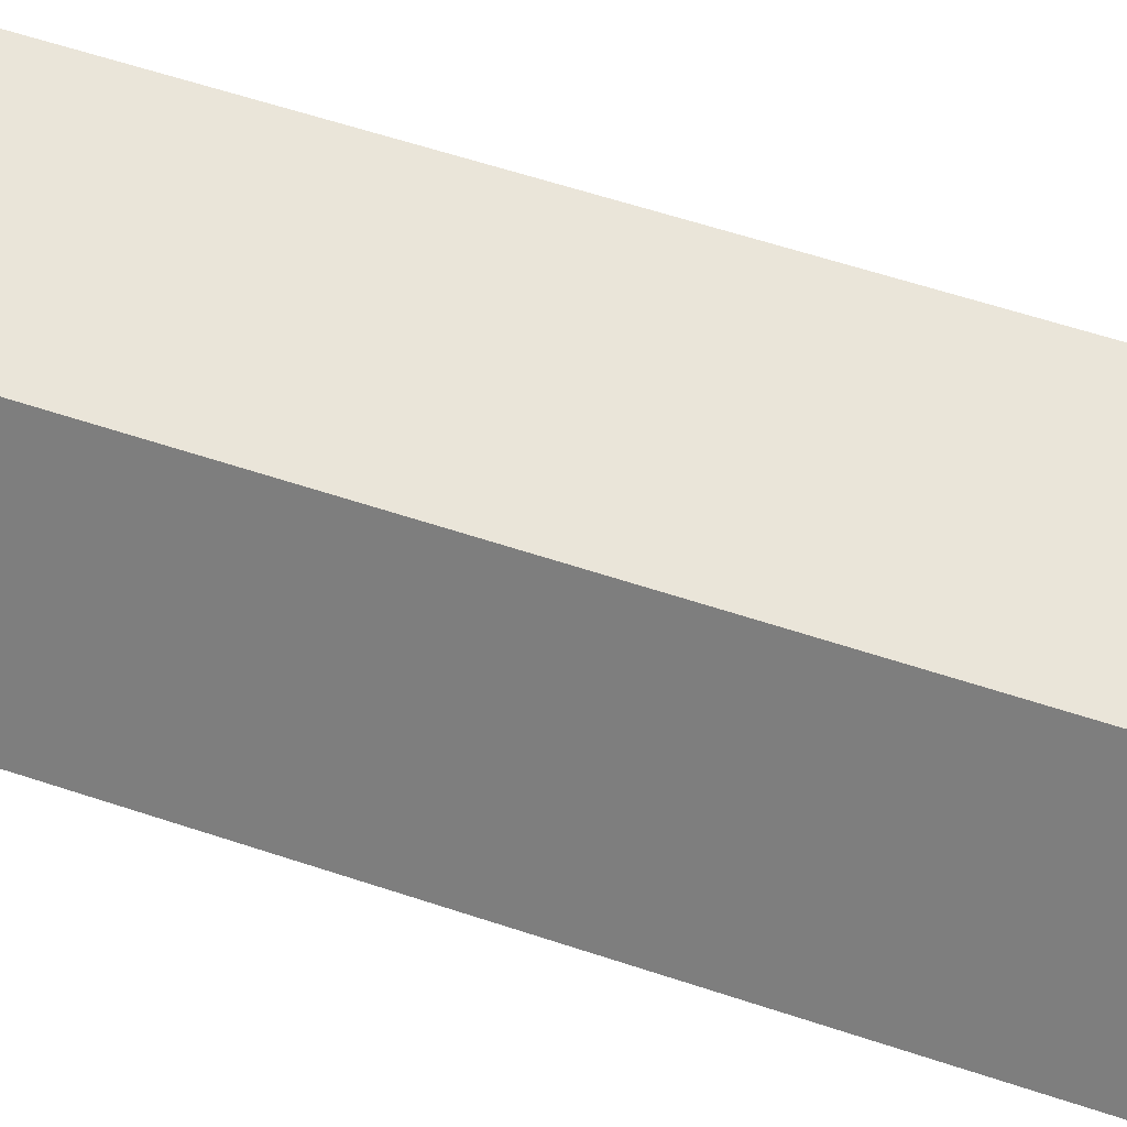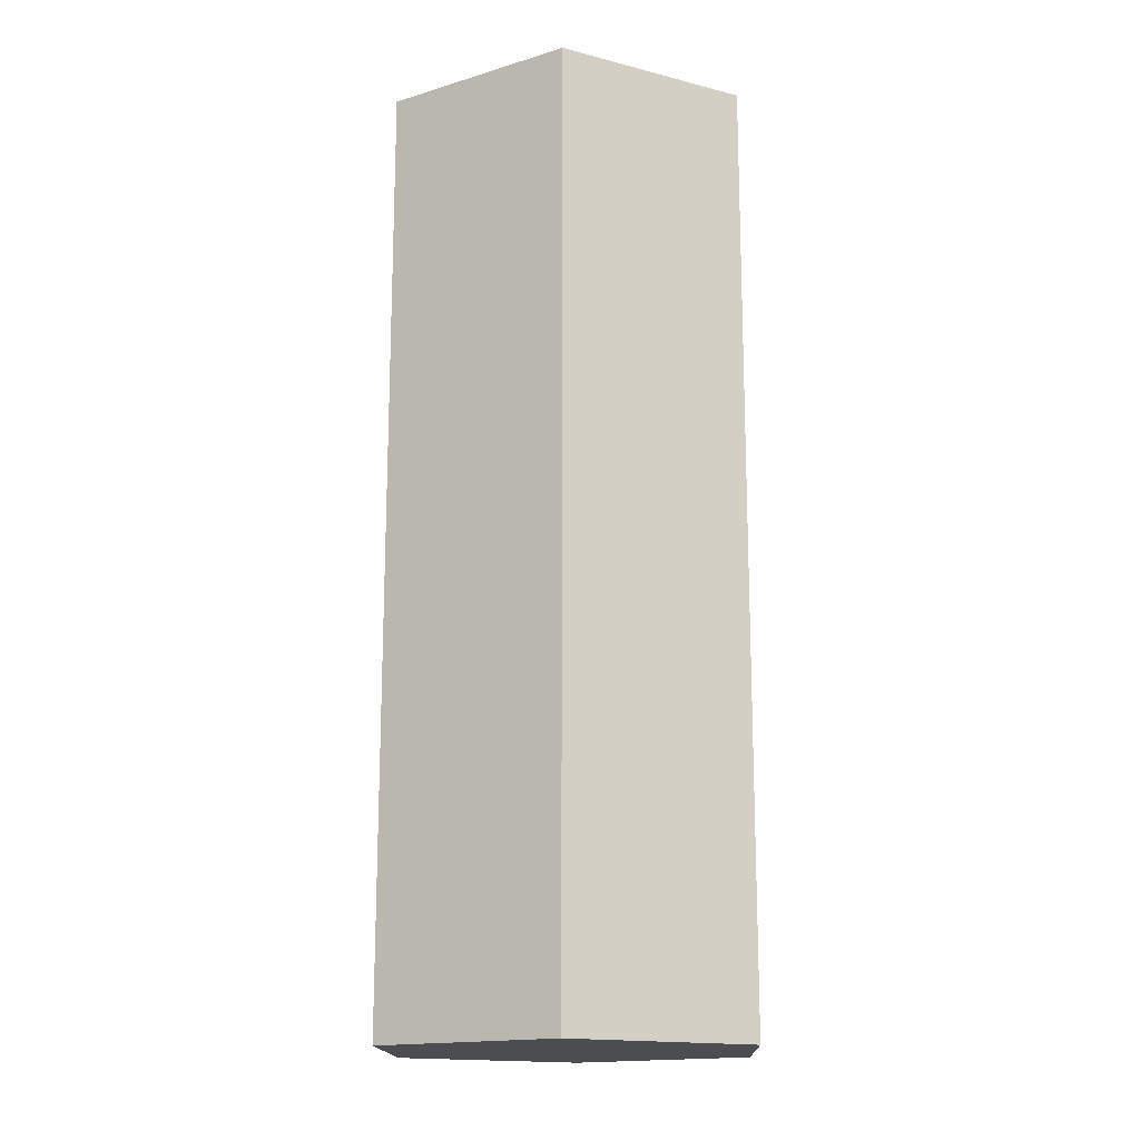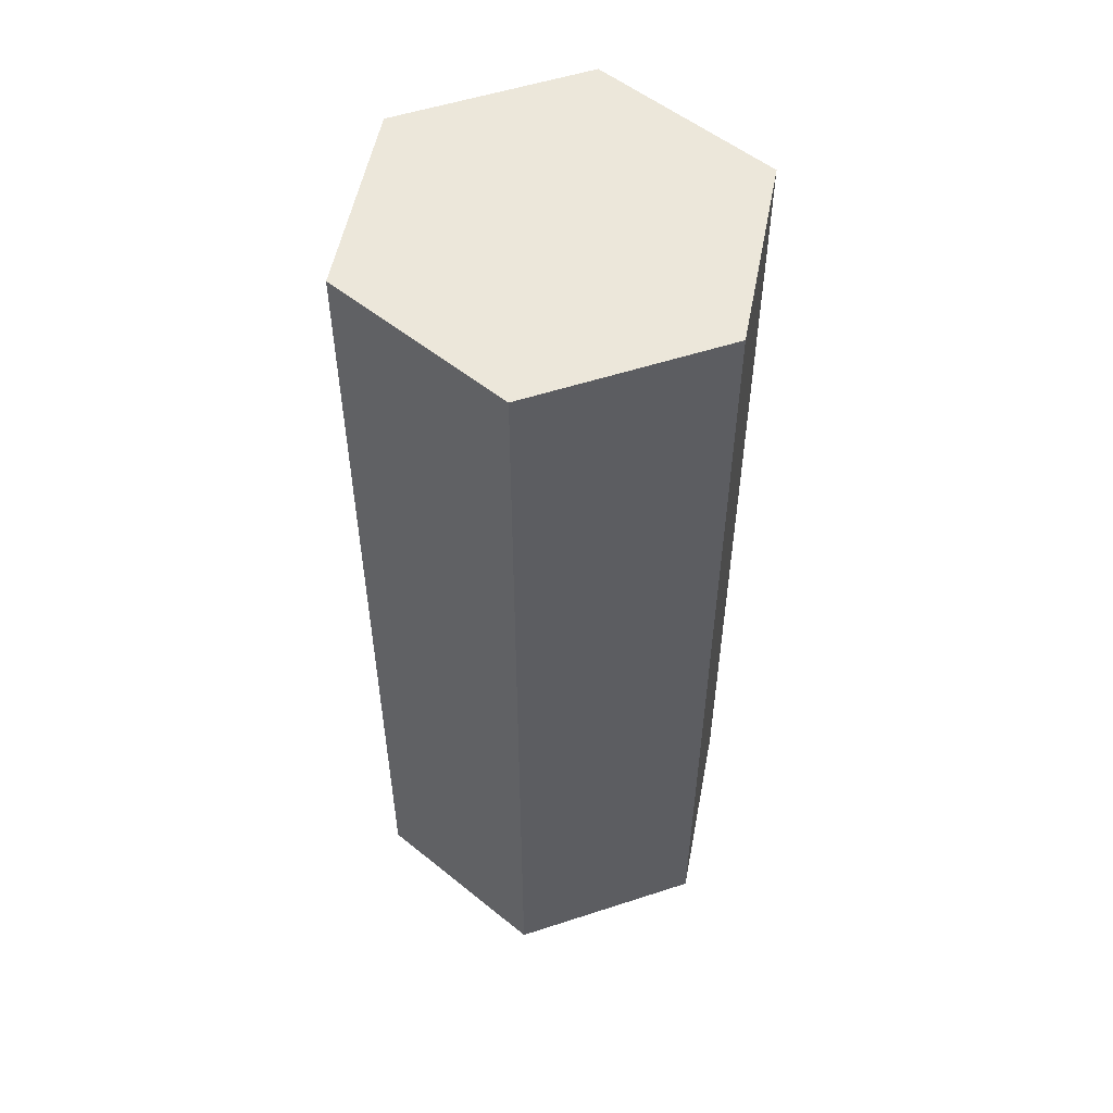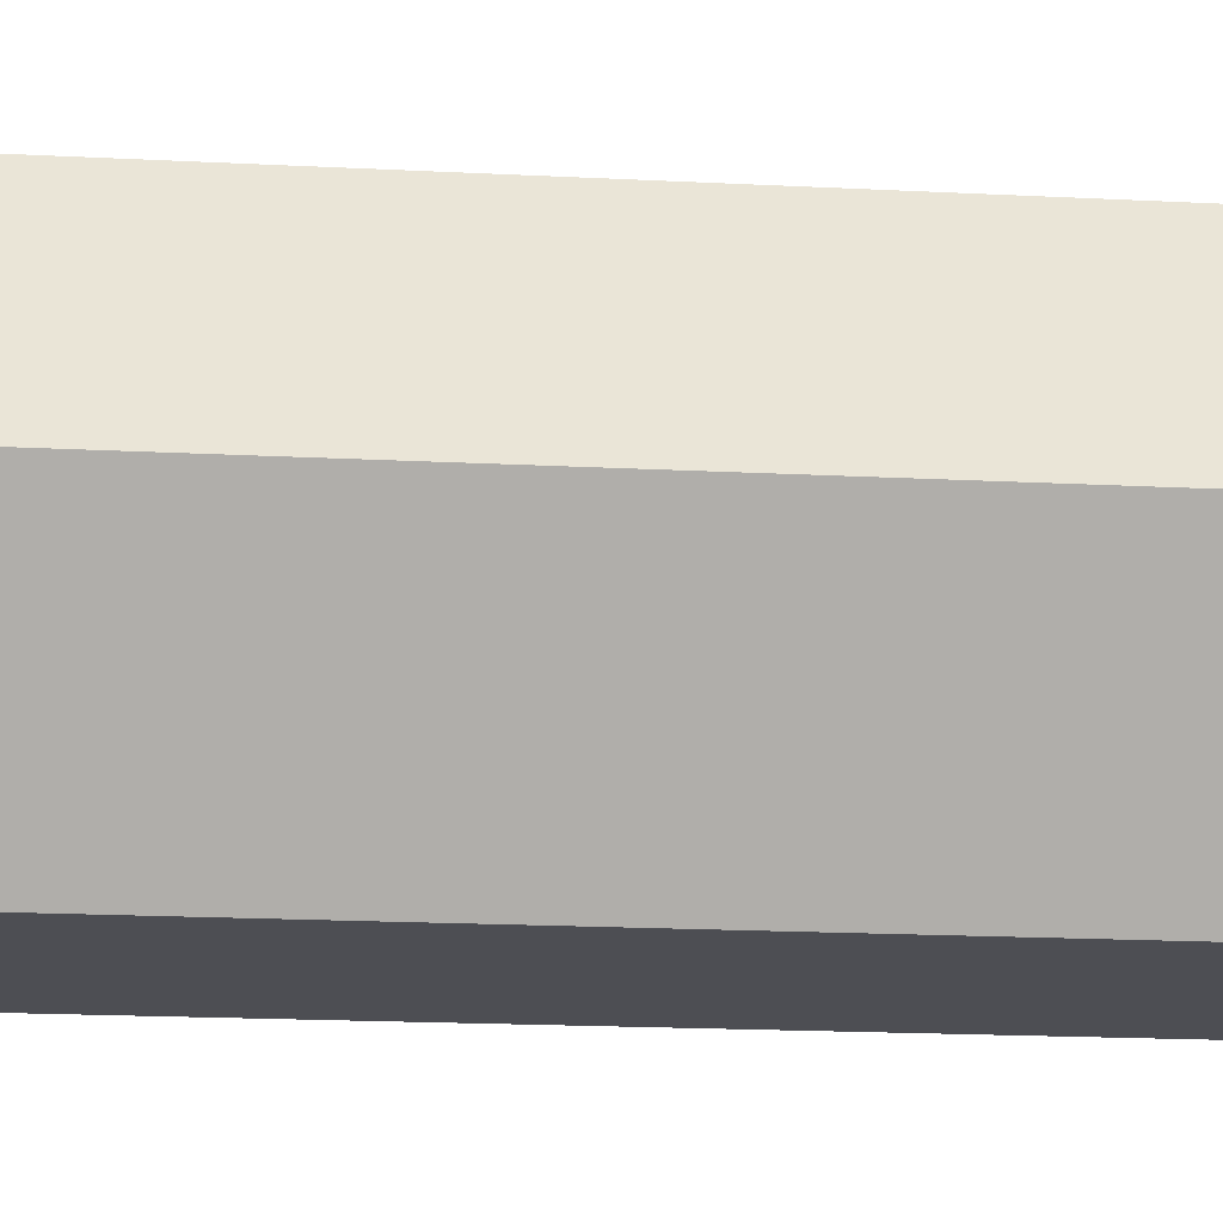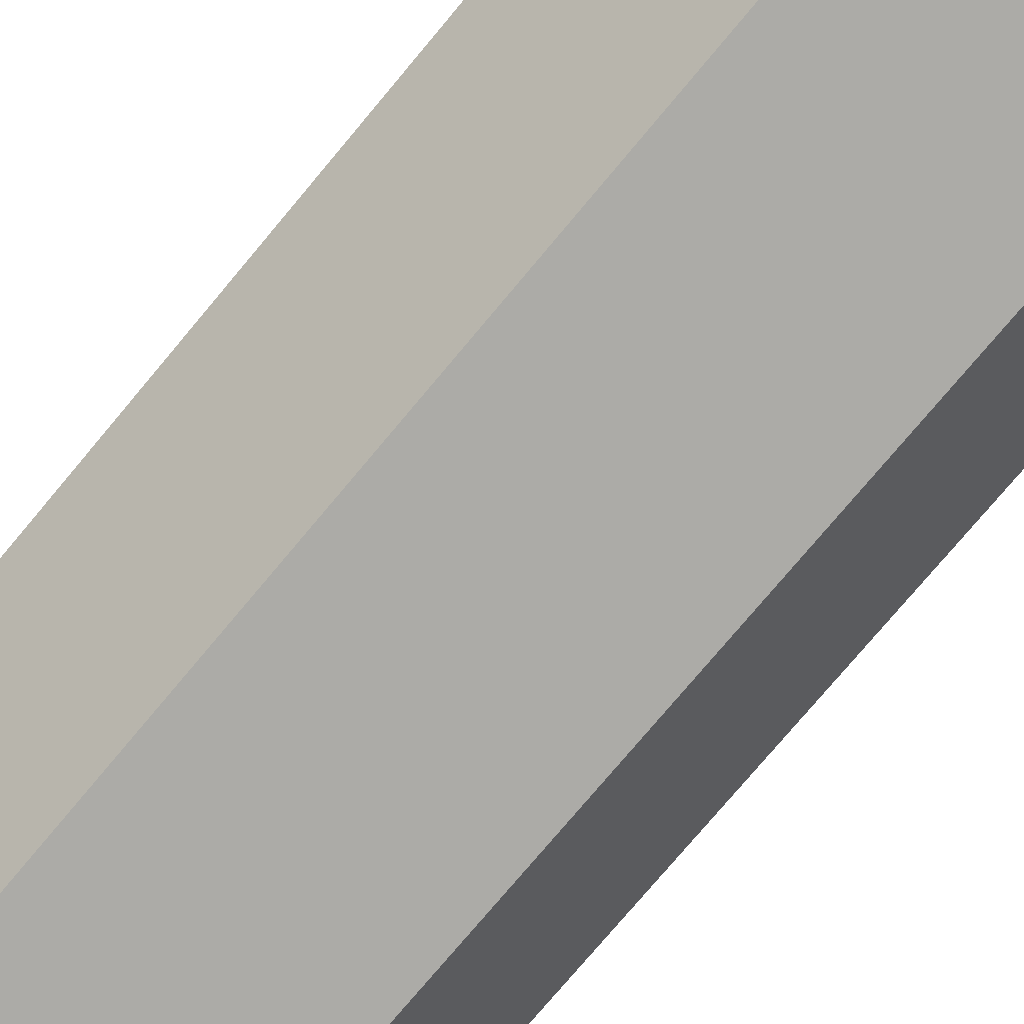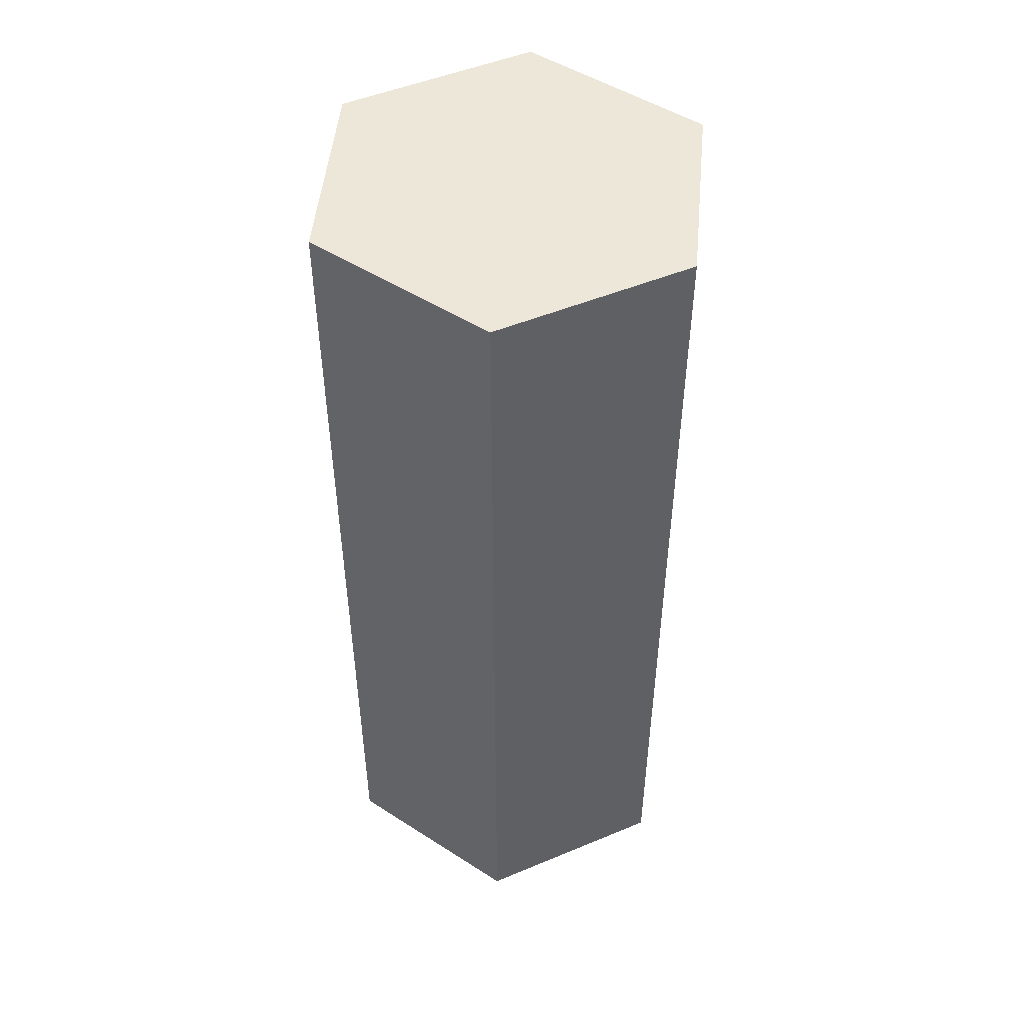
<metadata>
{"format":"obj","ext":"obj","renderer":"f3d","projection":"perspective","resolution":1024,"background":"white","views":[{"elev":58.5,"azim":-70.9,"up":"+Z"},{"elev":-16.2,"azim":92.1,"up":"+Y"},{"elev":53.7,"azim":100.8,"up":"+Y"},{"elev":-17.4,"azim":84.0,"up":"+Z"},{"elev":-76.2,"azim":-39.9,"up":"+Z"},{"elev":49.6,"azim":35.3,"up":"+Y"}]}
</metadata>
<code>
g default
v 1.751 12.98 -3.033
v 1.751 -3.502 -3.033
v -1.751 -3.502 -3.033
v -1.751 12.98 -3.033
v -3.502 -3.502 -1e-06
v -3.502 12.98 -1e-06
v -1.751 -3.502 3.033
v -1.751 12.98 3.033
v 1.751 -3.502 3.033
v 1.751 12.98 3.033
v 3.502 -3.502 0
v 3.502 12.98 0
v 0 -3.502 0
v 0 12.98 0
g Pillar_ONE_EXPORT:pCylinder1_pCylinder1
f 1 2 3
f 3 4 1
f 4 3 5
f 5 6 4
f 6 5 7
f 7 8 6
f 8 7 9
f 9 10 8
f 10 9 11
f 11 12 10
f 12 11 2
f 2 1 12
f 3 2 13
f 5 3 13
f 7 5 13
f 9 7 13
f 11 9 13
f 2 11 13
f 1 4 14
f 4 6 14
f 6 8 14
f 8 10 14
f 10 12 14
f 12 1 14

</code>
